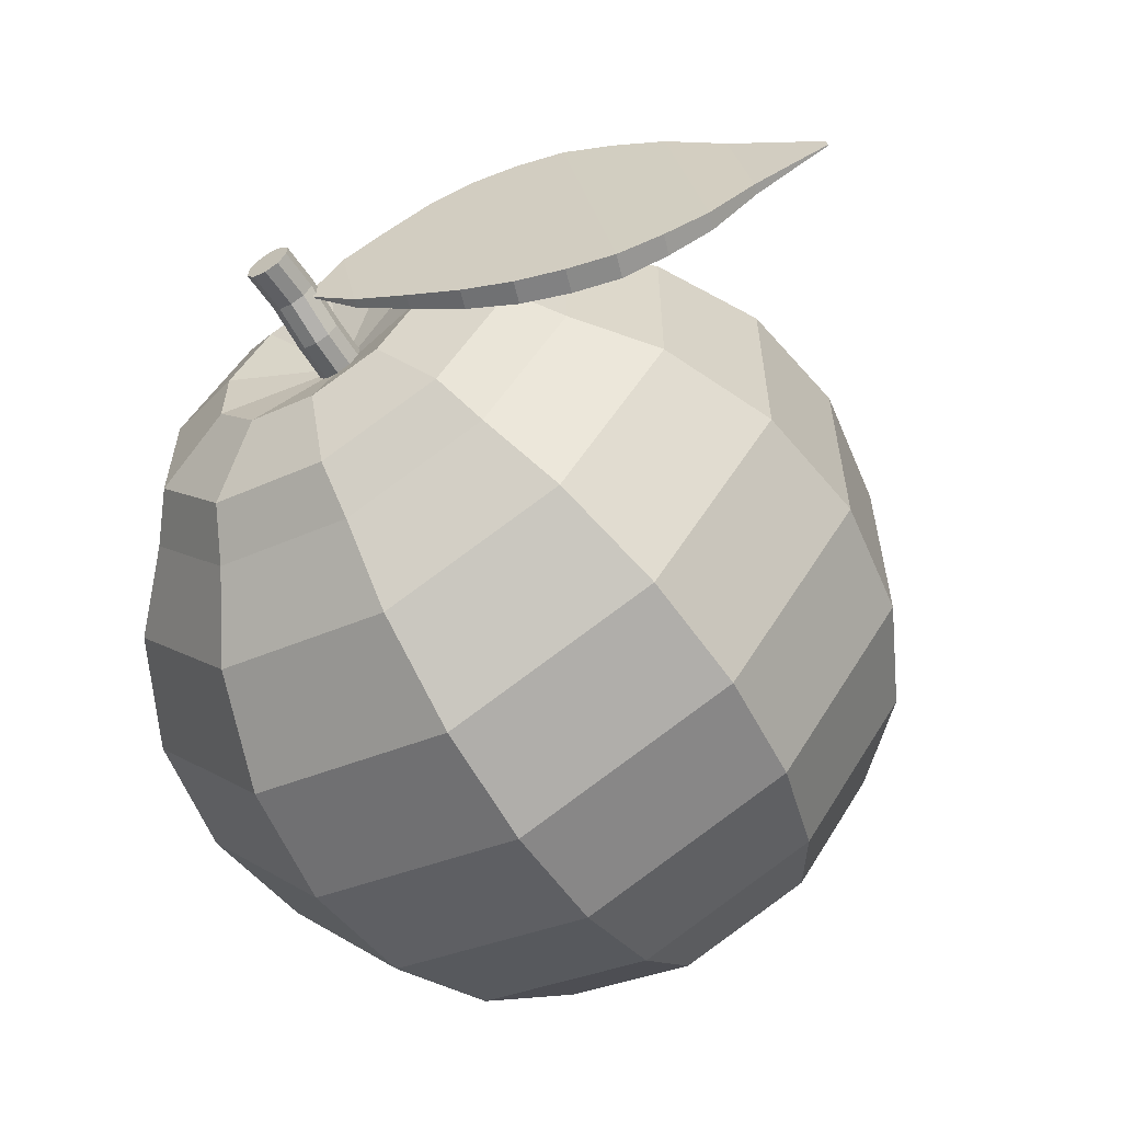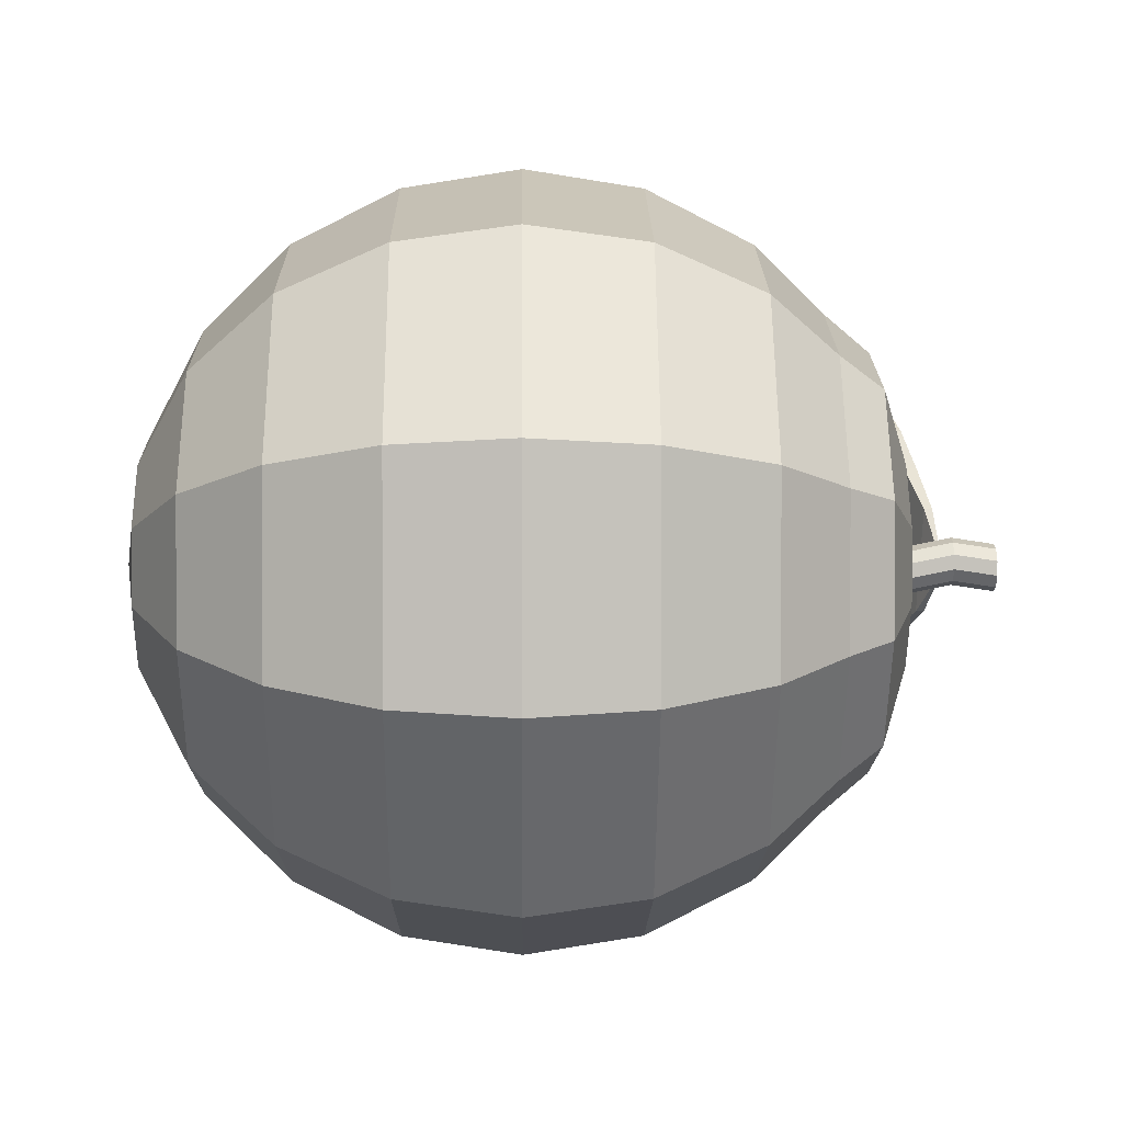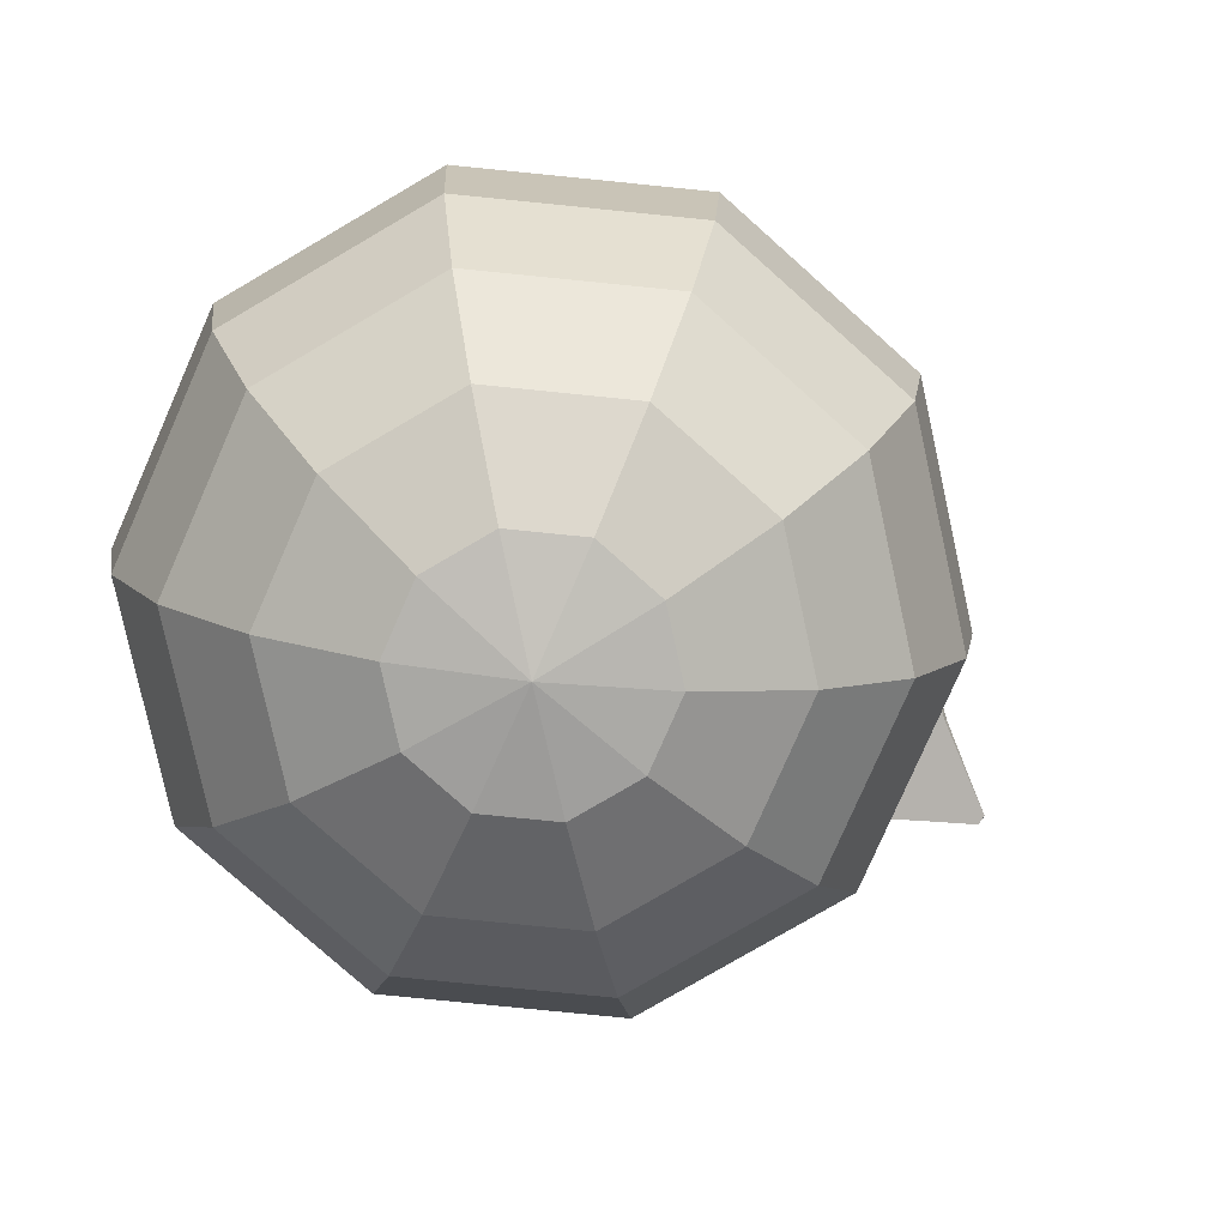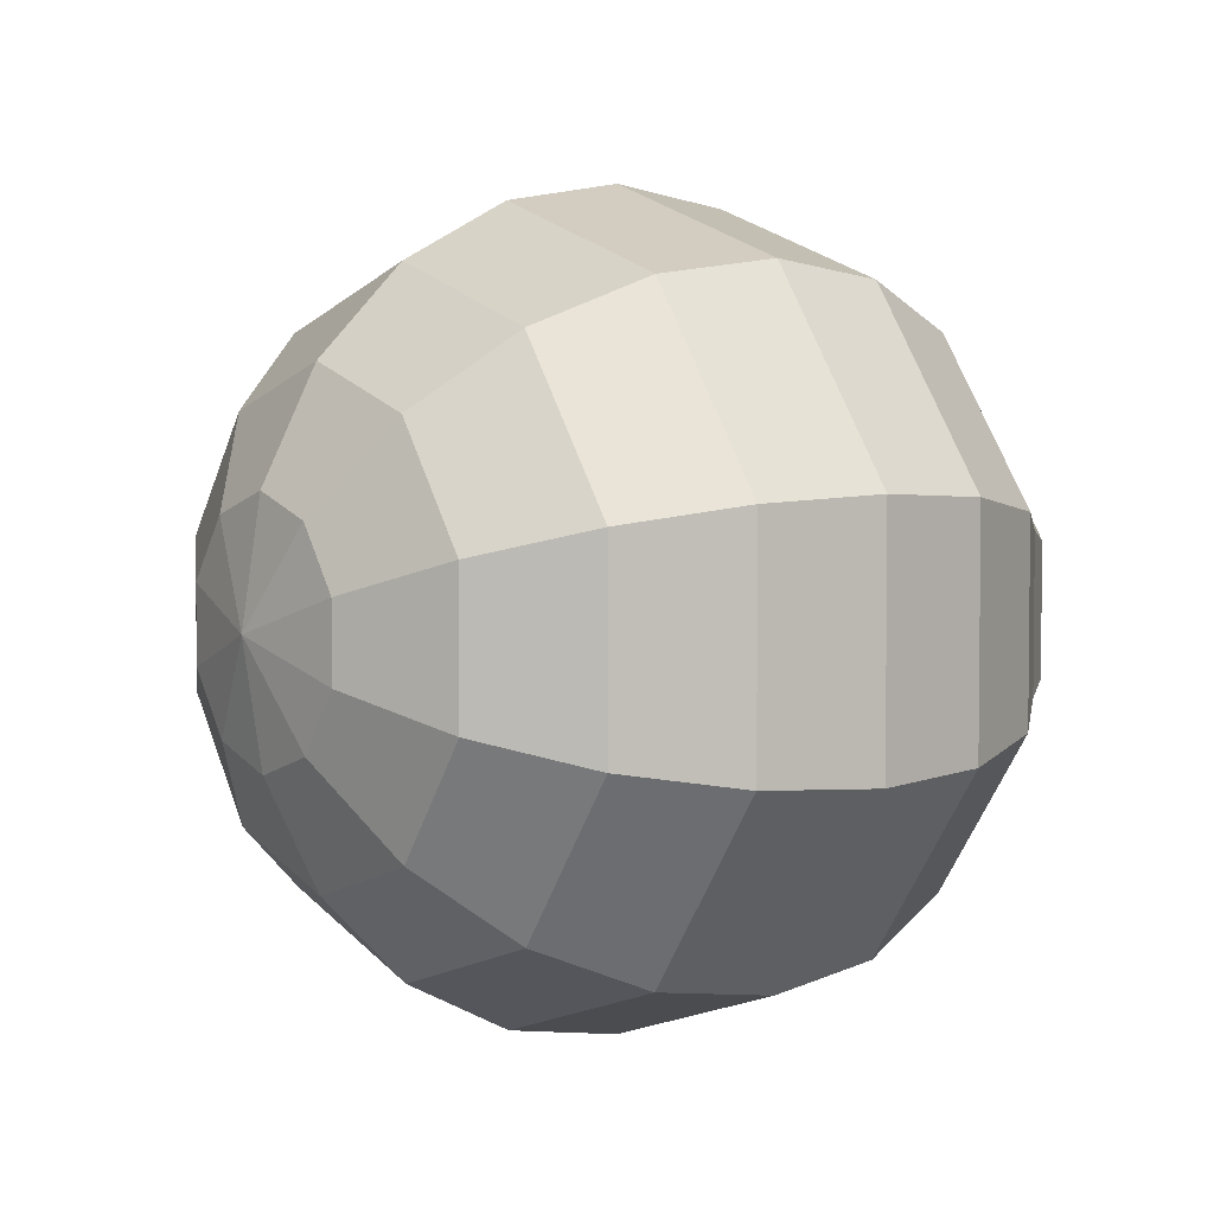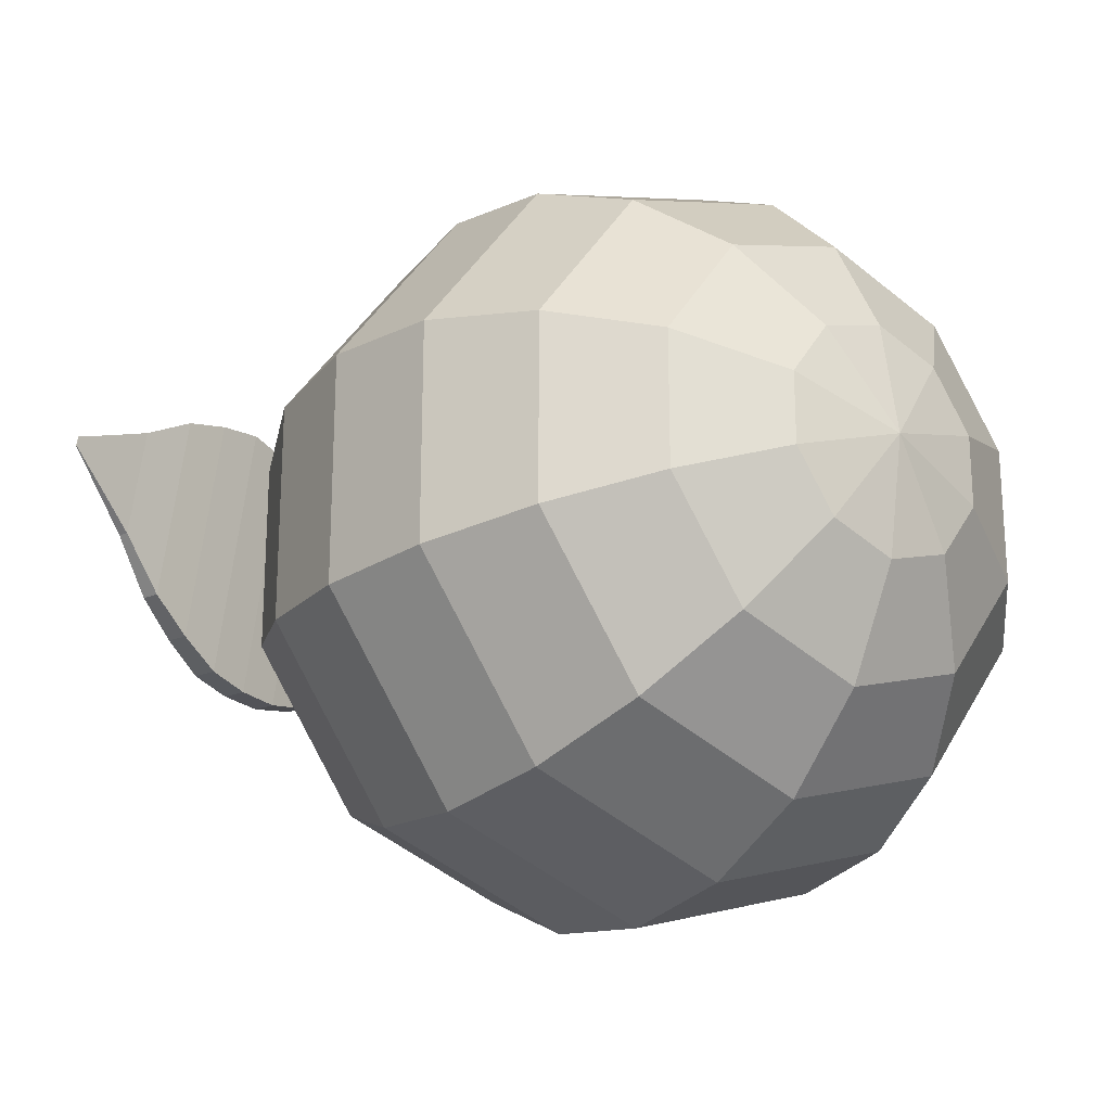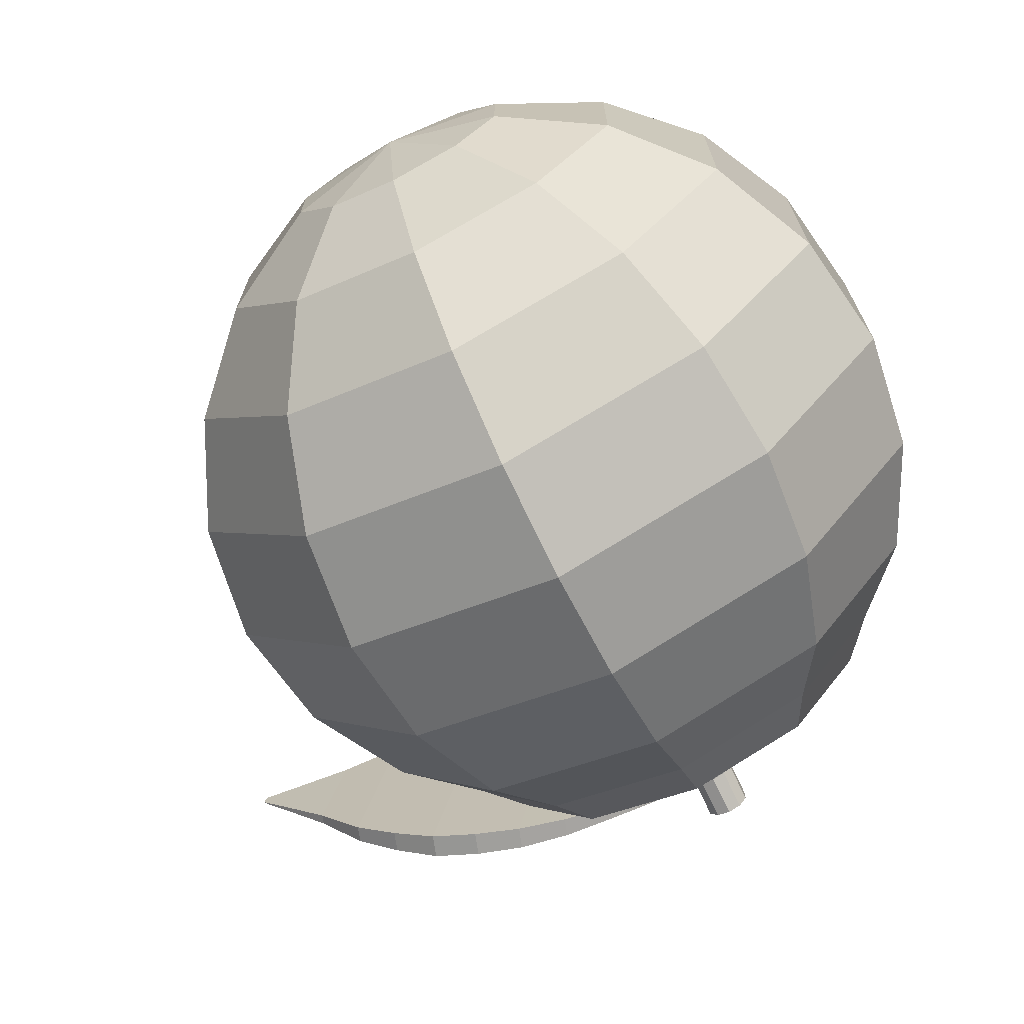
<metadata>
{"format":"obj","ext":"obj","renderer":"f3d","projection":"perspective","resolution":1024,"background":"white","views":[{"elev":-60.6,"azim":31.7,"up":"+Y"},{"elev":1.9,"azim":-90.7,"up":"+Y"},{"elev":-79.2,"azim":-23.7,"up":"+Z"},{"elev":4.3,"azim":-126.1,"up":"+Y"},{"elev":-22.7,"azim":141.8,"up":"+Y"},{"elev":-71.2,"azim":-153.5,"up":"+Y"}]}
</metadata>
<code>
g obj_61858728
v 0.8306 -3.609 2.845
v 0.757 -3.693 2.895
v 0.8398 -3.609 2.874
v 1.396 -3.469 2.695
v 1.282 -3.437 2.69
v 1.296 -3.437 2.733
v 1.002 -4.002 2.826
v 0.8875 -3.956 2.827
v 0.9897 -4.002 2.788
v 1.381 -3.959 2.705
v 1.454 -3.893 2.638
v 1.466 -3.893 2.673
v 1.279 -4.01 2.688
v 1.368 -3.959 2.662
v 1.294 -4.01 2.736
v 1.185 -4.027 2.719
v 1.201 -4.027 2.767
v 1.089 -4.027 2.752
v 1.104 -4.027 2.797
v 0.9122 -3.529 2.813
v 0.9247 -3.529 2.852
v 0.9978 -3.471 2.781
v 1.013 -3.471 2.827
v 1.088 -3.436 2.75
v 1.104 -3.436 2.798
v 1.182 -3.419 2.72
v 1.197 -3.419 2.768
v 0.8967 -3.956 2.855
v 0.7864 -3.906 2.866
v 1.553 -3.785 2.636
v 1.635 -3.704 2.604
v 1.512 -3.539 2.65
v 0.792 -3.906 2.883
v 0.7029 -3.83 2.901
v 0.7513 -3.693 2.877
v 0.6981 -3.795 2.906
v 1.506 -3.539 2.629
v 1.385 -3.469 2.661
v 1.616 -3.586 2.61
v 1.693 -3.621 2.578
v 1.613 -3.586 2.6
v 1.546 -3.785 2.616
v 1.697 -3.643 2.579
v 1.694 -3.621 2.58
v 1.632 -3.704 2.594
v 0.6971 -3.795 2.903
v 0.7039 -3.83 2.904
v 1.697 -3.643 2.577
v 0.6626 -3.864 2.734
v 0.6344 -3.855 2.83
v 0.6626 -3.864 2.83
v 0.6169 -3.831 2.734
v 0.6169 -3.831 2.83
v 0.6169 -3.801 2.83
v 0.6344 -3.777 2.734
v 0.6344 -3.777 2.83
v 0.6626 -3.768 2.83
v 0.6909 -3.777 2.734
v 0.6909 -3.777 2.83
v 0.7084 -3.801 2.83
v 0.7084 -3.801 2.734
v 0.7084 -3.831 2.83
v 0.7084 -3.831 2.734
v 0.6909 -3.855 2.83
v 0.6169 -3.783 2.92
v 0.6344 -3.837 2.92
v 0.6169 -3.826 3.007
v 0.6344 -3.85 3.007
v 0.6344 -3.759 2.92
v 0.6169 -3.813 2.92
v 0.7084 -3.783 2.92
v 0.6909 -3.759 2.92
v 0.6626 -3.846 2.92
v 0.6909 -3.837 2.92
v 0.7084 -3.813 2.92
v 0.6626 -3.75 2.92
v 0.6169 -3.796 3.007
v 0.7084 -3.796 3.007
v 0.6909 -3.85 3.007
v 0.6626 -3.763 3.007
v 0.6344 -3.772 3.007
v 0.6626 -3.859 3.007
v 0.6909 -3.772 3.007
v 0.7084 -3.826 3.007
v 0.6344 -3.855 2.734
v 0.6169 -3.801 2.734
v 0.6626 -3.768 2.734
v 0.6909 -3.855 2.734
v 0.6543 -3.556 2.807
v 0.9057 -3.456 2.75
v 0.6543 -3.375 2.75
v 0.6543 -3.556 1.288
v 0.9301 -3.423 1.401
v 0.7993 -3.603 1.288
v 0.6543 -3.004 2.047
v 1.101 -3.188 1.801
v 0.6543 -3.043 1.801
v 0.6543 -3.157 2.517
v 0.9519 -3.393 2.657
v 1.034 -3.28 2.517
v 0.6543 -3.803 1.249
v 0.6543 -3.157 1.578
v 1.034 -3.28 1.578
v 1.101 -3.188 2.294
v 0.6543 -3.043 2.294
v 0.6543 -3.803 2.736
v 0.7993 -3.603 2.807
v 0.6543 -3.333 1.401
v 1.124 -3.157 2.047
v 0.8889 -3.726 1.288
v 1.414 -3.556 2.047
v 1.376 -3.568 1.801
v 1.136 -3.646 2.657
v 1.269 -3.603 2.517
v 1.269 -3.603 1.578
v 1.376 -3.568 2.294
v 0.8889 -3.726 2.807
v 1.101 -3.658 1.401
v 1.061 -3.67 2.75
v 1.414 -4.049 2.047
v 1.061 -3.935 2.75
v 1.101 -3.948 1.401
v 0.8889 -3.879 1.288
v 1.376 -4.037 1.801
v 1.269 -4.002 2.517
v 1.269 -4.002 1.578
v 1.376 -4.037 2.294
v 0.8889 -3.879 2.807
v 0.7993 -4.002 2.807
v 0.9301 -4.182 1.401
v 1.124 -4.449 2.047
v 0.9057 -4.149 2.75
v 0.7993 -4.002 1.288
v 1.101 -4.417 1.801
v 1.136 -3.959 2.657
v 1.034 -4.325 2.517
v 1.034 -4.325 1.578
v 1.101 -4.417 2.294
v 0.6543 -4.562 2.294
v 0.6543 -4.049 2.807
v 0.6543 -4.449 1.578
v 0.6543 -4.272 1.401
v 0.6543 -4.601 2.047
v 0.6543 -4.23 2.75
v 0.6543 -4.049 1.288
v 0.6543 -4.562 1.801
v 0.6543 -4.309 2.657
v 0.6543 -4.449 2.517
v 0.5092 -4.002 1.288
v 0.2746 -4.325 1.578
v 0.2746 -4.325 2.517
v 0.2079 -4.417 2.294
v 0.5092 -4.002 2.807
v 0.3784 -4.182 1.401
v 0.1849 -4.449 2.047
v 0.4028 -4.149 2.75
v 0.2079 -4.417 1.801
v 0.3566 -4.212 2.657
v -0.06794 -4.037 1.801
v 0.1726 -3.959 2.657
v 0.03992 -4.002 2.517
v 0.4196 -3.879 1.288
v 0.03992 -4.002 1.578
v -0.06794 -4.037 2.294
v 0.4196 -3.879 2.807
v 0.2079 -3.948 1.401
v -0.1051 -4.049 2.047
v 0.2474 -3.935 2.75
v 0.2474 -3.67 2.75
v 0.2079 -3.658 1.401
v 0.4196 -3.726 1.288
v -0.1051 -3.556 2.047
v -0.06794 -3.568 1.801
v 0.1726 -3.646 2.657
v 0.03992 -3.603 2.517
v 0.03992 -3.603 1.578
v -0.06794 -3.568 2.294
v 0.4196 -3.726 2.807
v 0.2079 -3.188 2.294
v 0.1849 -3.157 2.047
v 0.5092 -3.603 2.807
v 0.4028 -3.456 2.75
v 0.3784 -3.423 1.401
v 0.5092 -3.603 1.288
v 0.2079 -3.188 1.801
v 0.3566 -3.393 2.657
v 0.2746 -3.28 2.517
v 0.2746 -3.28 1.578
v 0.6543 -3.296 2.657
v 0.9519 -4.212 2.657
f 1 2 3
f 4 5 6
f 7 8 9
f 10 11 12
f 10 13 14
f 15 16 13
f 17 18 16
f 19 9 18
f 3 20 1
f 21 22 20
f 23 24 22
f 25 26 24
f 27 5 26
f 28 29 8
f 30 31 32
f 33 34 29
f 35 36 2
f 4 37 38
f 11 30 12
f 39 40 41
f 32 41 37
f 42 31 30
f 43 40 44
f 45 43 31
f 42 11 37
f 46 47 36
f 1 35 2
f 4 38 5
f 7 28 8
f 10 14 11
f 10 15 13
f 15 17 16
f 17 19 18
f 19 7 9
f 3 21 20
f 21 23 22
f 23 25 24
f 25 27 26
f 27 6 5
f 28 33 29
f 15 10 6
f 10 12 6
f 12 30 32
f 19 17 25
f 17 15 27
f 27 15 6
f 28 7 21
f 7 19 21
f 47 33 2
f 33 28 2
f 2 36 47
f 21 3 28
f 3 2 28
f 25 23 19
f 23 21 19
f 27 25 17
f 32 4 12
f 4 6 12
f 43 44 39
f 43 39 31
f 39 32 31
f 33 47 34
f 35 46 36
f 4 32 37
f 11 42 30
f 39 44 40
f 32 39 41
f 42 45 31
f 43 48 40
f 45 48 43
f 5 38 11
f 38 37 11
f 41 40 48
f 26 5 14
f 37 41 45
f 41 48 45
f 24 26 13
f 5 11 14
f 20 22 18
f 22 24 18
f 35 1 8
f 1 20 8
f 34 46 35
f 8 29 35
f 29 34 35
f 18 9 20
f 9 8 20
f 13 16 24
f 16 18 24
f 14 13 26
f 37 45 42
f 46 34 47
f 49 50 51
f 50 52 53
f 52 54 53
f 54 55 56
f 55 57 56
f 57 58 59
f 58 60 59
f 61 62 60
f 63 64 62
f 64 49 51
f 56 65 54
f 66 67 68
f 57 69 56
f 54 70 53
f 59 71 72
f 53 66 50
f 64 73 74
f 60 75 71
f 50 73 51
f 57 72 76
f 62 74 75
f 77 78 79
f 69 80 81
f 75 78 71
f 73 68 82
f 65 81 77
f 71 83 72
f 74 84 75
f 70 77 67
f 72 80 76
f 73 79 74
f 49 85 50
f 50 85 52
f 52 86 54
f 54 86 55
f 55 87 57
f 57 87 58
f 58 61 60
f 61 63 62
f 63 88 64
f 64 88 49
f 56 69 65
f 66 70 67
f 57 76 69
f 54 65 70
f 59 60 71
f 53 70 66
f 64 51 73
f 60 62 75
f 50 66 73
f 57 59 72
f 62 64 74
f 79 82 77
f 82 68 77
f 68 67 77
f 77 81 78
f 81 80 78
f 80 83 78
f 78 84 79
f 69 76 80
f 75 84 78
f 73 66 68
f 65 69 81
f 71 78 83
f 74 79 84
f 70 65 77
f 72 83 80
f 73 82 79
f 89 90 91
f 92 93 94
f 95 96 97
f 98 99 100
f 101 92 94
f 102 96 103
f 98 104 105
f 89 106 107
f 108 103 93
f 105 109 95
f 93 110 94
f 96 111 112
f 100 113 114
f 101 94 110
f 103 112 115
f 104 114 116
f 107 106 117
f 103 118 93
f 109 116 111
f 107 119 90
f 116 120 111
f 117 121 119
f 110 122 123
f 112 120 124
f 113 125 114
f 101 110 123
f 112 126 115
f 114 127 116
f 117 106 128
f 118 126 122
f 128 106 129
f 126 130 122
f 127 131 120
f 121 129 132
f 122 133 123
f 124 131 134
f 135 136 125
f 101 123 133
f 124 137 126
f 125 138 127
f 136 139 138
f 129 106 140
f 130 141 142
f 138 143 131
f 132 140 144
f 133 142 145
f 131 146 134
f 136 147 148
f 101 133 145
f 134 141 137
f 101 145 149
f 146 150 141
f 139 151 152
f 140 106 153
f 141 154 142
f 143 152 155
f 144 153 156
f 142 149 145
f 146 155 157
f 148 158 151
f 155 159 157
f 151 160 161
f 101 149 162
f 157 163 150
f 151 164 152
f 153 106 165
f 154 163 166
f 152 167 155
f 153 168 156
f 149 166 162
f 165 169 168
f 162 170 171
f 159 172 173
f 161 174 175
f 101 162 171
f 163 173 176
f 164 175 177
f 165 106 178
f 163 170 166
f 167 177 172
f 172 179 180
f 169 181 182
f 171 183 184
f 173 180 185
f 175 186 187
f 101 171 184
f 176 185 188
f 175 179 177
f 178 106 181
f 170 188 183
f 181 106 89
f 188 108 183
f 180 105 95
f 181 91 182
f 183 92 184
f 185 95 97
f 187 189 98
f 101 184 92
f 188 97 102
f 187 105 179
f 182 189 186
f 174 182 186
f 160 169 174
f 156 160 158
f 144 158 147
f 190 144 147
f 121 190 135
f 119 135 113
f 90 113 99
f 91 99 189
f 89 107 90
f 92 108 93
f 95 109 96
f 98 189 99
f 102 97 96
f 98 100 104
f 108 102 103
f 105 104 109
f 93 118 110
f 96 109 111
f 100 99 113
f 103 96 112
f 104 100 114
f 103 115 118
f 109 104 116
f 107 117 119
f 116 127 120
f 117 128 121
f 110 118 122
f 112 111 120
f 113 135 125
f 112 124 126
f 114 125 127
f 118 115 126
f 126 137 130
f 127 138 131
f 121 128 129
f 122 130 133
f 124 120 131
f 135 190 136
f 124 134 137
f 125 136 138
f 136 148 139
f 130 137 141
f 138 139 143
f 132 129 140
f 133 130 142
f 131 143 146
f 136 190 147
f 134 146 141
f 146 157 150
f 139 148 151
f 141 150 154
f 143 139 152
f 144 140 153
f 142 154 149
f 146 143 155
f 148 147 158
f 155 167 159
f 151 158 160
f 157 159 163
f 151 161 164
f 154 150 163
f 152 164 167
f 153 165 168
f 149 154 166
f 165 178 169
f 162 166 170
f 159 167 172
f 161 160 174
f 163 159 173
f 164 161 175
f 163 176 170
f 167 164 177
f 172 177 179
f 169 178 181
f 171 170 183
f 173 172 180
f 175 174 186
f 176 173 185
f 175 187 179
f 170 176 188
f 188 102 108
f 180 179 105
f 181 89 91
f 183 108 92
f 185 180 95
f 187 186 189
f 188 185 97
f 187 98 105
f 182 91 189
f 174 169 182
f 160 168 169
f 156 168 160
f 144 156 158
f 190 132 144
f 121 132 190
f 119 121 135
f 90 119 113
f 91 90 99

</code>
